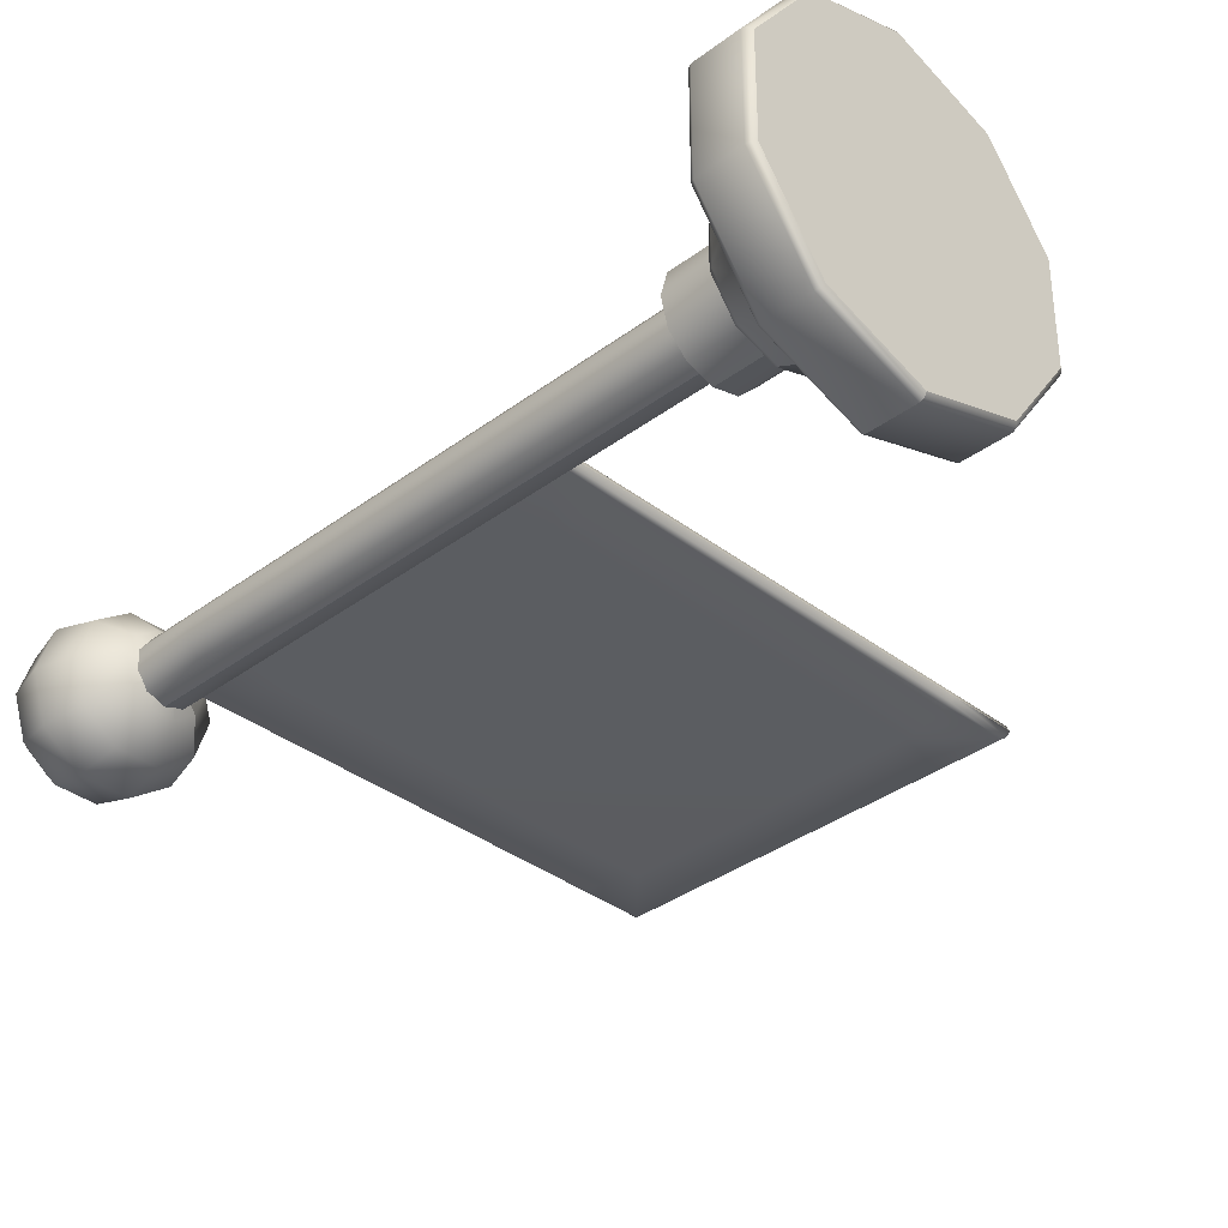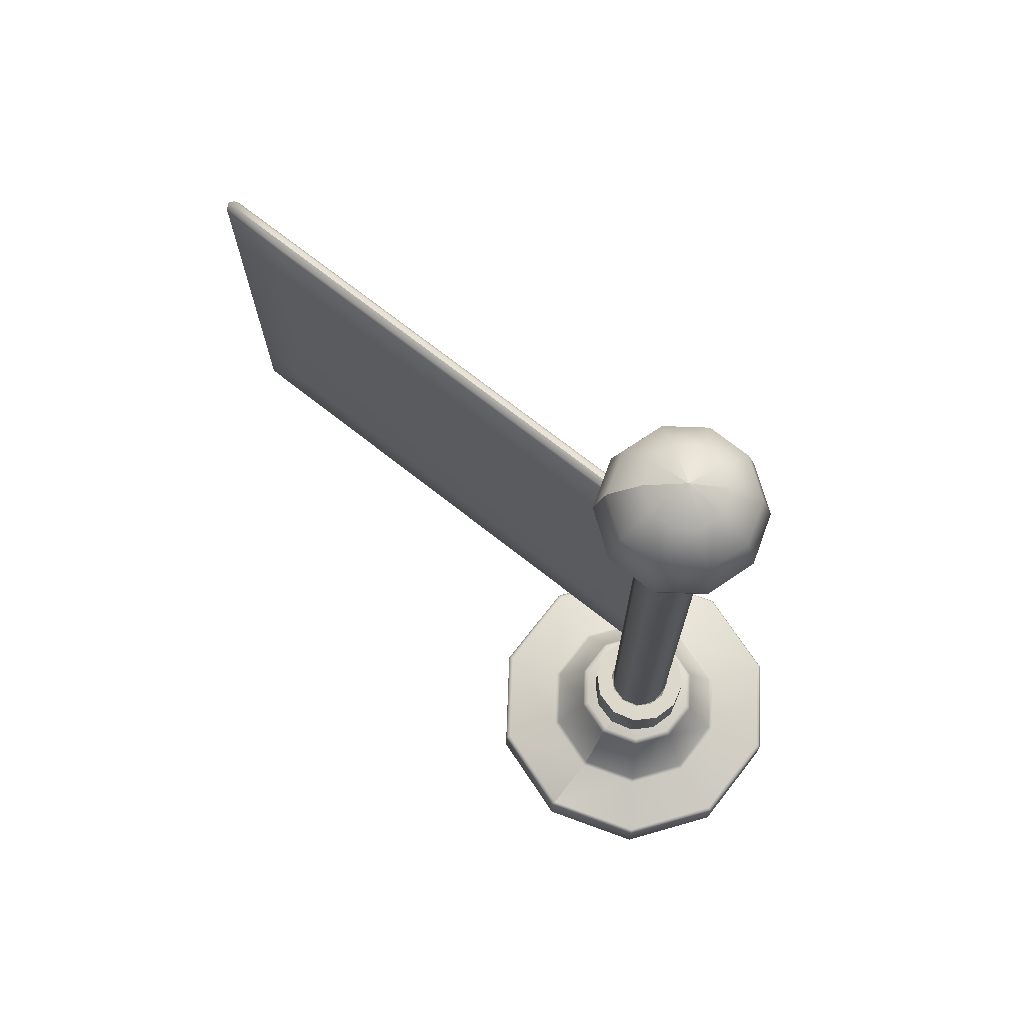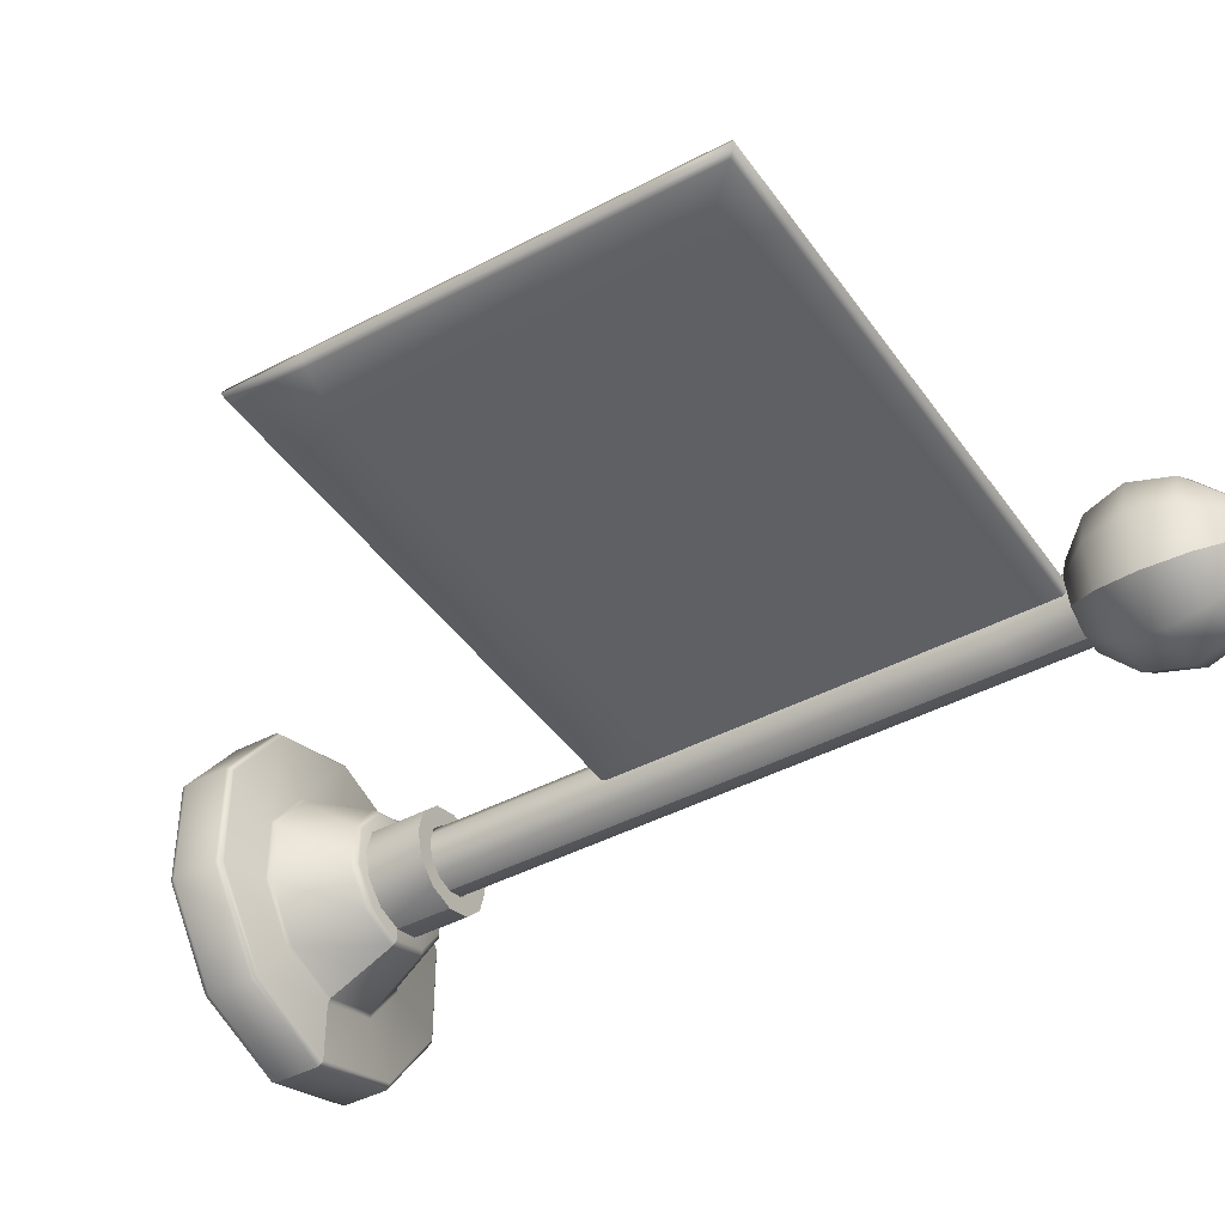
<metadata>
{"format":"obj","ext":"obj","renderer":"f3d","projection":"perspective","resolution":1024,"background":"white","views":[{"elev":-35.5,"azim":-45.4,"up":"+Z"},{"elev":72.7,"azim":-141.9,"up":"+Y"},{"elev":-42.9,"azim":122.2,"up":"+Z"}]}
</metadata>
<code>
v  0.7747 54.08 1.766
v  -11.59 65.07 1.641
v  -11.59 51.88 1.641
v  79.98 65.07 1.641
v  3.671 65.07 1.641
v  82.88 54.08 1.766
v  -11.59 -6.151 1.641
v  0.7748 -8.354 1.766
v  82.88 -8.354 1.766
v  -11.59 65.85 1.111
v  3.671 65.85 1.111
v  93.93 65.07 1.641
v  93.93 51.88 1.641
v  79.98 65.85 1.111
v  -11.59 -19.35 1.641
v  3.671 -19.35 1.641
v  79.98 -19.35 1.641
v  93.93 -6.152 1.641
v  93.93 -19.35 1.641
v  -11.59 66.38 -0
v  3.671 66.38 -0
v  94.67 65.82 1.164
v  94.71 51.88 1.111
v  79.98 66.38 -0
v  -11.59 -20.13 1.111
v  3.671 -20.13 1.111
v  79.98 -20.13 1.111
v  94.67 -20.09 1.164
v  94.71 -6.152 1.111
v  95.24 66.38 -0
v  95.24 -6.152 -0
v  95.24 51.88 -0
v  -11.59 -20.66 -0
v  3.671 -20.66 -0
v  79.98 -20.66 -0
v  95.24 -20.66 -0
v  94.71 51.88 -1.111
v  94.67 65.82 -1.164
v  93.93 65.07 -1.641
v  93.93 51.88 -1.641
v  94.71 -6.152 -1.111
v  79.98 65.85 -1.111
v  79.98 65.07 -1.641
v  82.88 54.08 -1.766
v  93.93 -6.152 -1.641
v  82.88 -8.354 -1.766
v  94.67 -20.09 -1.164
v  3.671 65.07 -1.641
v  3.671 65.85 -1.111
v  0.7747 54.08 -1.766
v  0.7748 -8.354 -1.766
v  93.93 -19.35 -1.641
v  79.98 -19.35 -1.641
v  3.671 -19.35 -1.641
v  79.98 -20.13 -1.111
v  -11.59 65.07 -1.641
v  -11.59 65.85 -1.111
v  -11.59 51.88 -1.641
v  -11.59 -6.151 -1.641
v  -11.59 -19.35 -1.641
v  3.671 -20.13 -1.111
v  -11.59 -20.13 -1.111
g pCube1__Mt_Flag
f 1 2 3
f 1 4 5
f 1 6 4
f 1 3 7
f 1 7 8
f 1 8 9
f 1 9 6
f 1 5 2
f 2 5 10
f 5 11 10
f 5 4 11
f 6 12 4
f 6 9 13
f 6 13 12
f 4 14 11
f 4 12 14
f 7 15 8
f 8 15 16
f 8 17 9
f 8 16 17
f 9 18 13
f 9 19 18
f 9 17 19
f 10 11 20
f 11 21 20
f 11 14 21
f 12 22 14
f 12 13 22
f 13 18 23
f 13 23 22
f 14 24 21
f 14 22 24
f 15 25 26
f 15 26 16
f 16 27 17
f 16 26 27
f 17 28 19
f 17 27 28
f 18 19 29
f 18 29 23
f 19 28 29
f 22 30 24
f 22 23 30
f 23 29 31
f 23 31 32
f 23 32 30
f 25 33 34
f 25 34 26
f 26 34 27
f 27 34 35
f 27 36 28
f 27 35 36
f 28 36 31
f 28 31 29
f 37 38 32
f 37 39 38
f 37 40 39
f 37 41 40
f 37 31 41
f 37 32 31
f 38 42 30
f 38 43 42
f 38 39 43
f 38 30 32
f 39 40 44
f 39 44 43
f 40 45 46
f 40 46 44
f 40 41 45
f 41 47 45
f 41 36 47
f 41 31 36
f 30 42 24
f 43 44 48
f 43 48 42
f 42 49 21
f 42 21 24
f 42 48 49
f 44 50 48
f 44 46 51
f 44 51 50
f 45 47 52
f 45 52 46
f 46 52 53
f 46 54 51
f 46 53 54
f 36 35 47
f 47 35 55
f 47 55 52
f 48 50 56
f 48 56 49
f 49 57 21
f 49 56 57
f 21 57 20
f 50 51 58
f 50 58 56
f 51 59 58
f 51 60 59
f 51 54 60
f 52 55 53
f 53 61 54
f 53 55 61
f 54 62 60
f 54 61 62
f 35 34 55
f 55 34 61
f 61 33 62
f 61 34 33
v  4.927 -90.8 -25.98
v  -13.94 -90.8 0
v  -13.94 -90.8 -32.12
v  16.59 -90.8 -9.922
v  -32.81 -90.8 -25.98
v  16.59 -90.8 9.922
v  -44.48 -90.8 -9.922
v  4.927 -90.8 25.98
v  -44.48 -90.8 9.922
v  -13.94 -90.8 32.12
v  -32.81 -90.8 25.98
v  -13.94 -65.51 0
v  -21.31 -65.5 -10.14
v  -25.86 -65.5 -3.871
v  -13.94 -65.5 -12.53
v  -21.72 -65.84 -10.71
v  -26.53 -65.84 -4.089
v  -25.86 -65.5 3.871
v  -26.53 -65.84 4.089
v  -13.94 -65.84 -13.23
v  -13.94 -66.51 -13.63
v  -21.95 -66.51 -11.03
v  -26.91 -66.51 -4.211
v  -21.31 -65.5 10.14
v  -21.72 -65.84 10.71
v  -26.91 -66.51 4.211
v  -13.94 -79.02 -19.65
v  -25.5 -79.02 -15.9
v  -32.63 -79.02 -6.076
v  -32.63 -79.02 6.076
v  -13.94 -65.84 13.23
v  -13.94 -65.5 12.53
v  -21.95 -66.51 11.03
v  -13.94 -79.56 -20.51
v  -26 -79.56 -16.59
v  -33.45 -79.56 -6.339
v  -33.45 -79.56 6.339
v  -26 -79.56 16.59
v  -25.5 -79.02 15.9
v  -13.94 -66.51 13.63
v  -6.161 -65.84 10.71
v  -6.578 -65.5 10.14
v  -13.94 -79.56 -32.25
v  -32.9 -79.56 -26.1
v  -44.63 -79.56 -9.966
v  -44.63 -79.56 9.966
v  -32.9 -79.56 26.1
v  -13.94 -79.56 20.51
v  -13.94 -79.02 19.65
v  -5.93 -66.51 11.03
v  -1.354 -65.84 4.089
v  -2.027 -65.5 3.871
v  -13.94 -79.96 -32.89
v  -33.29 -79.96 -26.61
v  -45.22 -79.96 -10.17
v  -45.22 -79.96 10.17
v  -13.94 -79.56 32.25
v  -1.886 -79.56 16.59
v  -2.386 -79.02 15.9
v  -0.9758 -66.51 4.211
v  -1.354 -65.84 -4.089
v  -2.027 -65.5 -3.871
v  -13.94 -80.65 -33.23
v  -33.48 -80.65 -26.87
v  -45.55 -80.65 -10.27
v  -45.55 -80.65 10.27
v  5.017 -79.56 26.1
v  5.568 -79.56 6.339
v  4.748 -79.02 6.076
v  -0.9758 -66.51 -4.211
v  -6.161 -65.84 -10.71
v  -6.578 -65.5 -10.14
v  -13.94 -89.46 -33.23
v  -33.48 -89.46 -26.87
v  -45.55 -89.46 -10.27
v  16.75 -79.56 9.966
v  5.568 -79.56 -6.339
v  4.748 -79.02 -6.076
v  -5.93 -66.51 -11.03
v  -13.94 -90.3 -32.89
v  -33.29 -90.3 -26.61
v  -45.55 -89.46 10.27
v  -45.22 -90.3 -10.17
v  -1.886 -79.56 -16.59
v  -2.386 -79.02 -15.9
v  -33.48 -80.65 26.87
v  -45.22 -90.3 10.17
v  -33.48 -89.46 26.87
v  -13.94 -80.65 33.23
v  -33.29 -79.96 26.61
v  -33.29 -90.3 26.61
v  5.017 -79.56 -26.1
v  -13.94 -89.46 33.23
v  5.594 -80.65 26.87
v  -13.94 -79.96 32.89
v  -13.94 -90.3 32.89
v  5.401 -79.96 -26.61
v  16.75 -79.56 -9.966
v  5.594 -89.46 26.87
v  17.67 -80.65 10.27
v  5.401 -79.96 26.61
v  5.401 -90.3 26.61
v  17.34 -79.96 -10.17
v  17.34 -79.96 10.17
v  17.67 -89.46 10.27
v  17.67 -80.65 -10.27
v  17.34 -90.3 10.17
v  5.594 -89.46 -26.87
v  5.594 -80.65 -26.87
v  17.67 -89.46 -10.27
v  17.34 -90.3 -10.17
v  5.401 -90.3 -26.61
v  -13.94 64.28 -0
v  -11.47 66.43 -7.608
v  -7.465 66.43 -4.704
v  -9.657 72.28 -13.18
v  -2.726 72.28 -8.146
v  -16.41 66.43 -7.608
v  -8.997 80.29 -15.22
v  -0.9887 80.29 -9.409
v  -18.23 72.28 -13.18
v  -20.42 66.43 -4.704
v  -18.89 80.29 -15.22
v  -9.657 88.29 -13.18
v  -2.726 88.29 -8.146
v  -25.16 72.28 -8.146
v  -21.95 66.43 -0
v  -26.9 80.29 -9.409
v  -18.23 88.29 -13.18
v  -11.47 94.15 -7.608
v  -7.465 94.15 -4.704
v  -27.8 72.28 -0
v  -20.42 66.43 4.704
v  -29.95 80.29 -0
v  -25.16 88.29 -8.146
v  -16.41 94.15 -7.608
v  -13.94 96.29 -0
v  -25.16 72.28 8.146
v  -16.41 66.43 7.608
v  -26.9 80.29 9.409
v  -27.8 88.29 -0
v  -20.42 94.15 -4.704
v  -18.23 72.28 13.18
v  -11.47 66.43 7.608
v  -18.89 80.29 15.22
v  -25.16 88.29 8.146
v  -21.95 94.15 -0
v  -9.657 72.28 13.18
v  -7.465 66.43 4.704
v  -8.997 80.29 15.22
v  -18.23 88.29 13.18
v  -20.42 94.15 4.704
v  -2.726 72.28 8.146
v  -5.937 66.43 -0
v  -0.9887 80.29 9.409
v  -9.657 88.29 13.18
v  -16.41 94.15 7.608
v  -0.085 72.28 -0
v  2.069 80.29 -0
v  -2.726 88.29 8.146
v  -11.47 94.15 7.608
v  -0.085 88.29 -0
v  -7.465 94.15 4.704
v  -5.937 94.15 -0
g pCylinder1__Mt_Gold
f 63 64 65
f 63 66 64
f 65 64 67
f 66 68 64
f 67 64 69
f 68 70 64
f 69 64 71
f 70 72 64
f 71 64 73
f 64 72 73
f 74 75 76
f 75 74 77
f 75 77 78
f 75 78 79
f 75 79 76
f 76 80 74
f 76 81 80
f 76 79 81
f 77 82 78
f 78 82 83
f 78 83 84
f 78 84 79
f 79 84 85
f 79 85 81
f 80 86 74
f 80 87 86
f 80 81 87
f 81 85 88
f 81 88 87
f 83 89 84
f 84 90 85
f 84 89 90
f 85 90 91
f 85 91 92
f 85 92 88
f 86 87 93
f 86 93 94
f 86 94 74
f 87 95 93
f 87 88 95
f 88 92 95
f 89 96 97
f 89 97 90
f 90 97 98
f 90 98 91
f 91 98 99
f 91 99 92
f 92 99 100
f 92 100 101
f 92 101 95
f 93 102 103
f 93 95 102
f 93 103 94
f 94 103 104
f 94 104 74
f 95 101 102
f 96 105 97
f 97 106 98
f 97 105 106
f 98 106 107
f 98 107 99
f 99 108 100
f 99 107 108
f 100 109 110
f 100 108 109
f 100 110 101
f 101 110 111
f 101 111 102
f 102 111 112
f 102 112 103
f 103 112 113
f 103 113 104
f 104 113 114
f 104 114 74
f 105 115 106
f 106 115 116
f 106 116 107
f 107 117 108
f 107 116 117
f 108 118 109
f 108 117 118
f 110 119 120
f 110 109 119
f 110 120 111
f 111 120 121
f 111 121 112
f 112 121 122
f 112 122 113
f 113 122 123
f 113 123 114
f 114 123 124
f 114 124 74
f 115 125 126
f 115 126 116
f 116 127 117
f 116 126 127
f 117 128 118
f 117 127 128
f 120 119 129
f 120 129 130
f 120 130 121
f 121 131 122
f 121 130 131
f 122 131 132
f 122 132 123
f 123 132 133
f 123 133 124
f 124 133 134
f 124 134 74
f 125 135 126
f 126 136 127
f 126 135 136
f 127 136 137
f 127 137 128
f 130 138 139
f 130 129 138
f 130 139 131
f 131 139 140
f 131 140 132
f 132 140 141
f 132 141 133
f 133 141 82
f 133 82 134
f 134 82 77
f 134 77 74
f 135 142 136
f 136 143 137
f 136 142 143
f 137 144 128
f 137 145 144
f 137 143 145
f 140 139 146
f 140 146 147
f 140 147 141
f 141 147 83
f 141 83 82
f 142 67 143
f 142 65 67
f 143 69 145
f 143 67 69
f 128 144 148
f 128 148 118
f 145 149 144
f 145 71 149
f 145 69 71
f 147 146 96
f 147 96 89
f 147 89 83
f 148 150 151
f 148 144 150
f 148 151 152
f 148 152 118
f 118 152 109
f 71 73 149
f 149 73 153
f 149 153 150
f 149 150 144
f 96 154 105
f 96 146 154
f 150 153 155
f 150 155 151
f 151 155 156
f 151 156 157
f 151 157 152
f 152 157 119
f 152 119 109
f 73 72 153
f 153 72 158
f 153 158 155
f 105 159 115
f 105 154 159
f 146 160 154
f 146 139 160
f 155 158 161
f 155 161 156
f 156 161 162
f 156 162 163
f 156 163 157
f 157 163 129
f 157 129 119
f 72 70 158
f 158 70 164
f 158 164 161
f 115 159 125
f 139 138 160
f 160 165 154
f 160 166 165
f 160 138 166
f 161 164 167
f 161 167 162
f 163 162 166
f 163 166 138
f 163 138 129
f 162 167 168
f 162 168 166
f 70 68 164
f 164 68 169
f 164 169 167
f 125 170 135
f 125 171 170
f 125 159 171
f 154 165 159
f 166 168 165
f 165 168 171
f 165 171 159
f 167 172 168
f 167 169 172
f 168 172 171
f 68 66 169
f 169 66 173
f 169 173 172
f 170 173 174
f 170 172 173
f 170 174 135
f 170 171 172
f 135 174 142
f 66 63 173
f 173 63 174
f 174 63 65
f 174 65 142
f 175 176 177
f 176 178 179
f 176 180 178
f 176 175 180
f 176 179 177
f 178 181 182
f 178 183 181
f 178 180 183
f 178 182 179
f 180 184 183
f 180 175 184
f 181 183 185
f 181 185 186
f 181 186 187
f 181 187 182
f 183 188 185
f 183 184 188
f 184 189 188
f 184 175 189
f 185 188 190
f 185 190 191
f 185 191 186
f 186 191 192
f 186 193 187
f 186 192 193
f 188 194 190
f 188 189 194
f 189 195 194
f 189 175 195
f 190 194 196
f 190 196 197
f 190 197 191
f 191 197 198
f 191 198 192
f 192 198 199
f 192 199 193
f 194 200 196
f 194 195 200
f 195 201 200
f 195 175 201
f 196 200 202
f 196 202 203
f 196 203 197
f 197 203 204
f 197 204 198
f 198 204 199
f 200 205 202
f 200 201 205
f 201 206 205
f 201 175 206
f 202 205 207
f 202 207 208
f 202 208 203
f 203 208 209
f 203 209 204
f 204 209 199
f 205 210 207
f 205 206 210
f 206 211 210
f 206 175 211
f 207 210 212
f 207 212 213
f 207 213 208
f 208 213 214
f 208 214 209
f 209 214 199
f 210 215 212
f 210 211 215
f 211 216 215
f 211 175 216
f 212 215 217
f 212 217 218
f 212 218 213
f 213 218 219
f 213 219 214
f 214 219 199
f 215 220 217
f 215 216 220
f 216 177 220
f 216 175 177
f 217 220 221
f 217 221 222
f 217 222 218
f 218 222 223
f 218 223 219
f 219 223 199
f 220 179 221
f 220 177 179
f 221 179 182
f 221 182 224
f 221 224 222
f 222 224 225
f 222 225 223
f 223 225 199
f 182 187 224
f 224 187 226
f 224 226 225
f 225 226 199
f 187 193 226
f 226 193 199
v  -13.94 75.47 -6.327
v  -17.66 53.22 -5.119
v  -17.66 75.47 -5.119
v  -13.94 53.22 -6.327
v  -19.96 53.22 -1.955
v  -19.96 75.47 -1.955
v  -13.94 30.97 -6.327
v  -19.96 53.22 1.955
v  -19.96 75.47 1.955
v  -17.66 30.97 -5.119
v  -19.96 30.97 -1.955
v  -13.94 8.72 -6.327
v  -19.96 30.97 1.955
v  -17.66 53.22 5.119
v  -17.66 75.47 5.119
v  -17.66 8.72 -5.119
v  -19.96 8.72 -1.955
v  -13.94 -13.53 -6.327
v  -19.96 8.72 1.955
v  -17.66 30.97 5.119
v  -13.94 53.22 6.327
v  -13.94 75.47 6.327
v  -17.66 -13.53 -5.119
v  -19.96 -13.53 -1.955
v  -13.94 -35.78 -6.327
v  -19.96 -13.53 1.955
v  -17.66 8.72 5.119
v  -13.94 30.97 6.327
v  -10.22 53.22 5.119
v  -10.22 75.47 5.119
v  -17.66 -35.78 -5.119
v  -19.96 -35.78 -1.955
v  -13.94 -58.03 -6.327
v  -19.96 -35.78 1.955
v  -17.66 -13.53 5.119
v  -13.94 8.72 6.327
v  -10.22 30.97 5.119
v  -7.925 53.22 1.955
v  -7.925 75.47 1.955
v  -17.66 -58.03 -5.119
v  -19.96 -58.03 -1.955
v  -13.94 -80.28 -6.327
v  -19.96 -58.03 1.955
v  -17.66 -35.78 5.119
v  -13.94 -13.53 6.327
v  -10.22 8.72 5.119
v  -7.925 30.97 1.955
v  -7.925 53.22 -1.955
v  -7.925 75.47 -1.955
v  -17.66 -80.28 -5.119
v  -19.96 -80.28 -1.955
v  -19.96 -80.28 1.955
v  -17.66 -58.03 5.119
v  -13.94 -35.78 6.327
v  -10.22 -13.53 5.119
v  -7.925 8.72 1.955
v  -7.925 30.97 -1.955
v  -10.22 53.22 -5.119
v  -10.22 75.47 -5.119
v  -17.66 -80.28 5.119
v  -13.94 -58.03 6.327
v  -10.22 -35.78 5.119
v  -7.925 -13.53 1.955
v  -7.925 8.72 -1.955
v  -10.22 30.97 -5.119
v  -13.94 -80.28 6.327
v  -10.22 -58.03 5.119
v  -7.925 -35.78 1.955
v  -7.925 -13.53 -1.955
v  -10.22 8.72 -5.119
v  -10.22 -80.28 5.119
v  -7.925 -58.03 1.955
v  -7.925 -35.78 -1.955
v  -10.22 -13.53 -5.119
v  -7.925 -80.28 1.955
v  -7.925 -58.03 -1.955
v  -10.22 -35.78 -5.119
v  -7.925 -80.28 -1.955
v  -10.22 -58.03 -5.119
v  -10.22 -80.28 -5.119
g pCylinder2__Mt_Body
f 227 228 229
f 227 230 228
f 229 231 232
f 229 228 231
f 230 233 228
f 232 234 235
f 232 231 234
f 231 236 237
f 231 237 234
f 231 228 236
f 228 233 236
f 233 238 236
f 234 237 239
f 234 239 240
f 234 240 235
f 235 240 241
f 236 238 242
f 236 242 237
f 237 242 243
f 237 243 239
f 238 244 242
f 239 243 245
f 239 245 246
f 239 246 240
f 240 246 247
f 240 247 241
f 241 247 248
f 242 249 243
f 242 244 249
f 243 250 245
f 243 249 250
f 244 251 249
f 245 252 253
f 245 253 246
f 245 250 252
f 246 253 254
f 246 254 247
f 247 254 255
f 247 255 248
f 248 255 256
f 249 251 257
f 249 257 250
f 250 257 258
f 250 258 252
f 251 259 257
f 252 260 261
f 252 261 253
f 252 258 260
f 253 261 262
f 253 262 254
f 254 262 263
f 254 263 255
f 255 263 264
f 255 264 256
f 256 264 265
f 257 259 266
f 257 266 258
f 258 266 267
f 258 267 260
f 259 268 266
f 260 269 270
f 260 270 261
f 260 267 269
f 261 270 271
f 261 271 262
f 262 271 272
f 262 272 263
f 263 272 273
f 263 273 264
f 264 273 274
f 264 274 265
f 265 274 275
f 266 276 267
f 266 268 276
f 267 277 269
f 267 276 277
f 269 278 279
f 269 279 270
f 269 277 278
f 270 279 280
f 270 280 271
f 271 280 281
f 271 281 272
f 272 281 282
f 272 282 273
f 273 282 283
f 273 283 274
f 274 283 284
f 274 284 275
f 275 284 285
f 278 286 279
f 279 286 287
f 279 287 280
f 280 287 288
f 280 288 281
f 281 288 289
f 281 289 282
f 282 289 290
f 282 290 283
f 283 290 291
f 283 291 284
f 284 291 230
f 284 230 285
f 285 230 227
f 286 292 287
f 287 292 293
f 287 293 288
f 288 293 294
f 288 294 289
f 289 294 295
f 289 295 290
f 290 295 296
f 290 296 291
f 291 296 233
f 291 233 230
f 292 297 293
f 293 297 298
f 293 298 294
f 294 298 299
f 294 299 295
f 295 299 300
f 295 300 296
f 296 300 238
f 296 238 233
f 297 301 298
f 298 301 302
f 298 302 299
f 299 302 303
f 299 303 300
f 300 303 244
f 300 244 238
f 301 304 302
f 302 304 305
f 302 305 303
f 303 305 251
f 303 251 244
f 304 306 305
f 305 306 259
f 305 259 251
f 306 268 259
v  -5.078 -71.83 5.118
v  -5.078 -54.57 5.118
v  -8.824 -54.57 8.864
v  -8.824 -71.83 8.864
v  -3.706 -71.83 0
v  -3.706 -54.57 0
v  -13.94 -54.57 10.24
v  -13.94 -71.83 10.24
v  -5.078 -71.83 -5.118
v  -5.078 -54.57 -5.118
v  -19.06 -54.57 8.864
v  -19.06 -71.83 8.864
v  -8.824 -71.83 -8.864
v  -8.824 -54.57 -8.864
v  -22.81 -54.57 5.118
v  -22.81 -71.83 5.118
v  -13.94 -71.83 -10.24
v  -13.94 -54.57 -10.24
v  -24.18 -54.57 0
v  -24.18 -71.83 0
v  -22.81 -54.57 -5.118
v  -22.81 -71.83 -5.118
v  -19.06 -54.57 -8.864
v  -19.06 -71.83 -8.864
v  -8.18 -54.57 3.326
v  -10.62 -54.57 5.762
v  -7.289 -54.57 0
v  -13.94 -54.57 6.653
v  -8.18 -54.57 -3.326
v  -17.27 -54.57 5.762
v  -10.62 -54.57 -5.762
v  -19.7 -54.57 3.326
v  -13.94 -54.57 -6.653
v  -20.59 -54.57 0
v  -19.7 -54.57 -3.326
v  -17.27 -54.57 -5.762
v  -13.94 -71.83 0
g pPipe1__Mt_Body
f 307 308 309
f 307 309 310
f 307 311 308
f 308 311 312
f 309 313 310
f 310 313 314
f 311 315 312
f 312 315 316
f 313 317 314
f 314 317 318
f 315 319 316
f 316 319 320
f 317 321 318
f 318 321 322
f 319 323 320
f 320 323 324
f 321 325 322
f 322 325 326
f 325 327 326
f 326 327 328
f 327 329 328
f 328 329 330
f 329 324 330
f 330 324 323
f 308 331 332
f 308 332 309
f 308 312 331
f 331 312 333
f 332 334 309
f 309 334 313
f 312 316 333
f 333 316 335
f 334 336 313
f 313 336 317
f 316 320 335
f 335 320 337
f 336 338 317
f 317 338 321
f 320 324 337
f 337 324 339
f 338 340 321
f 321 340 325
f 340 341 325
f 325 341 327
f 341 342 327
f 327 342 329
f 342 339 329
f 329 339 324
f 331 343 332
f 331 333 343
f 332 343 334
f 333 335 343
f 334 343 336
f 335 337 343
f 336 343 338
f 337 339 343
f 338 343 340
f 343 339 342
f 343 342 341
f 343 341 340

</code>
